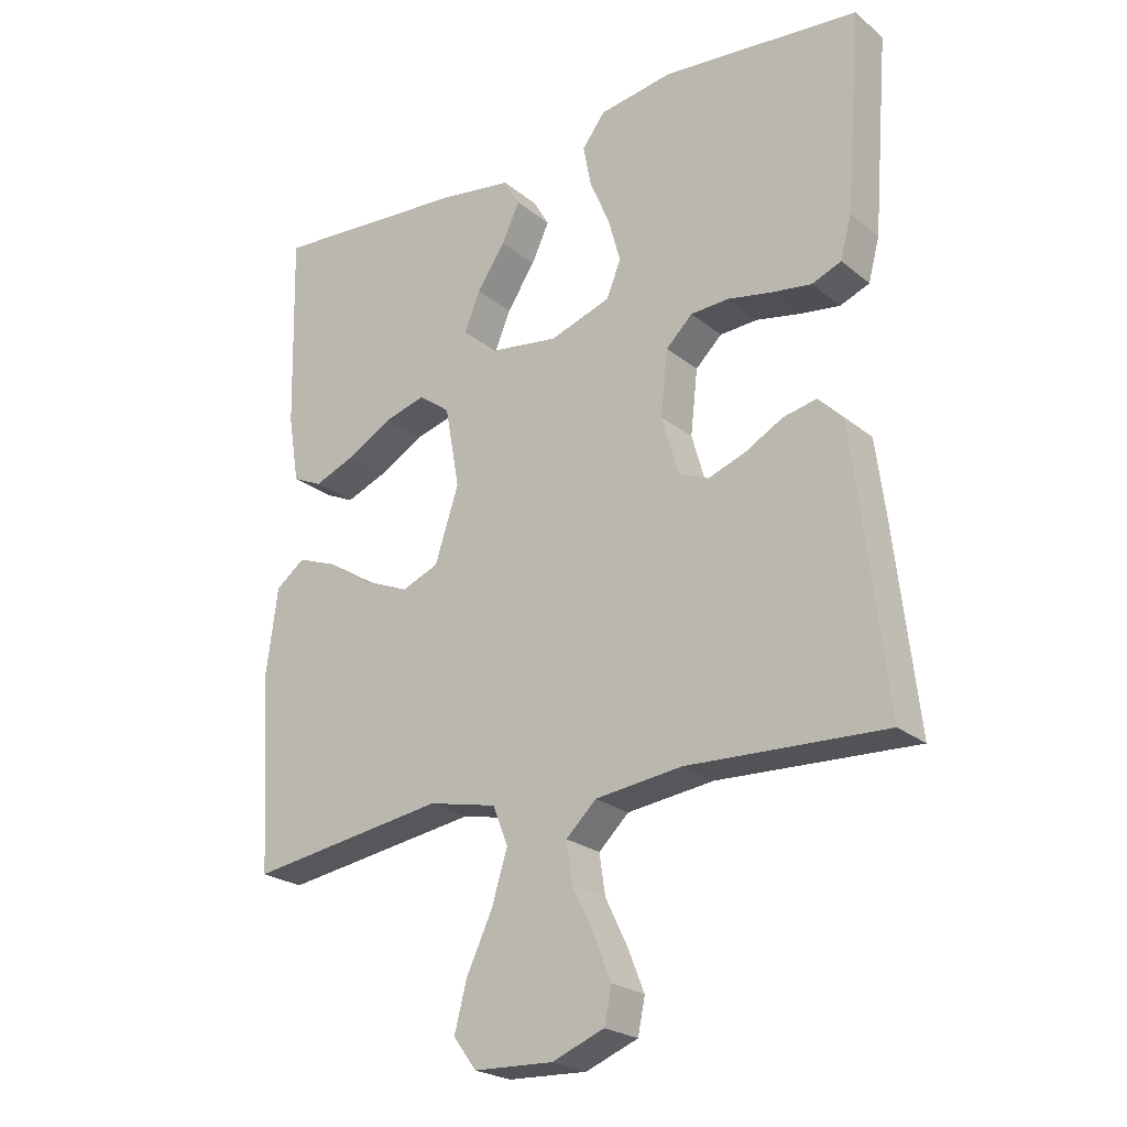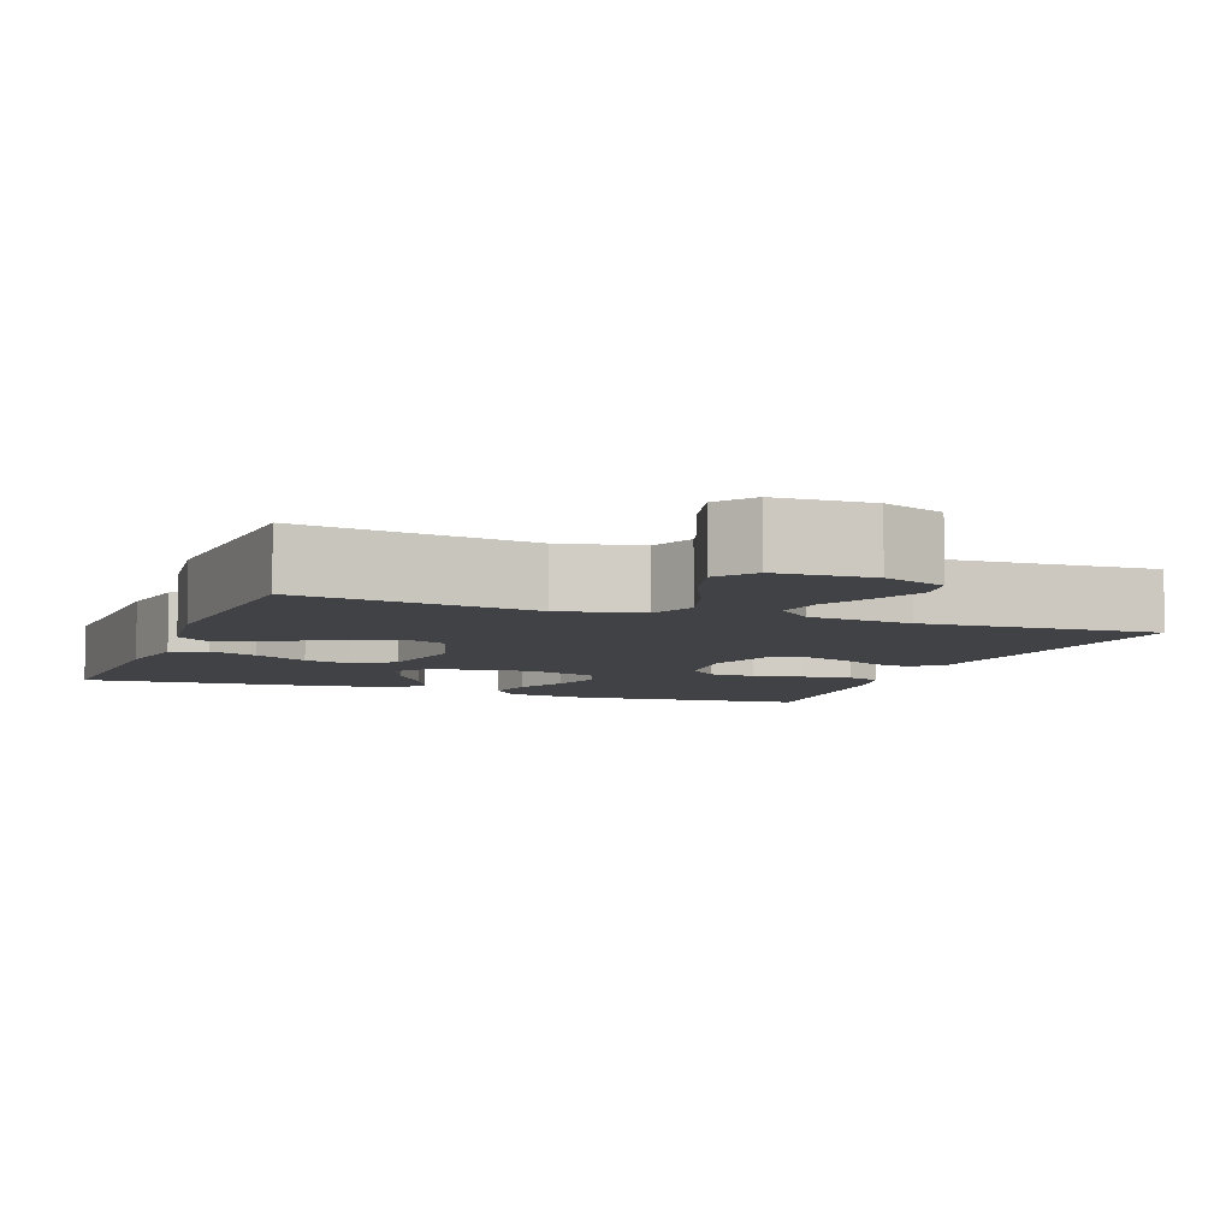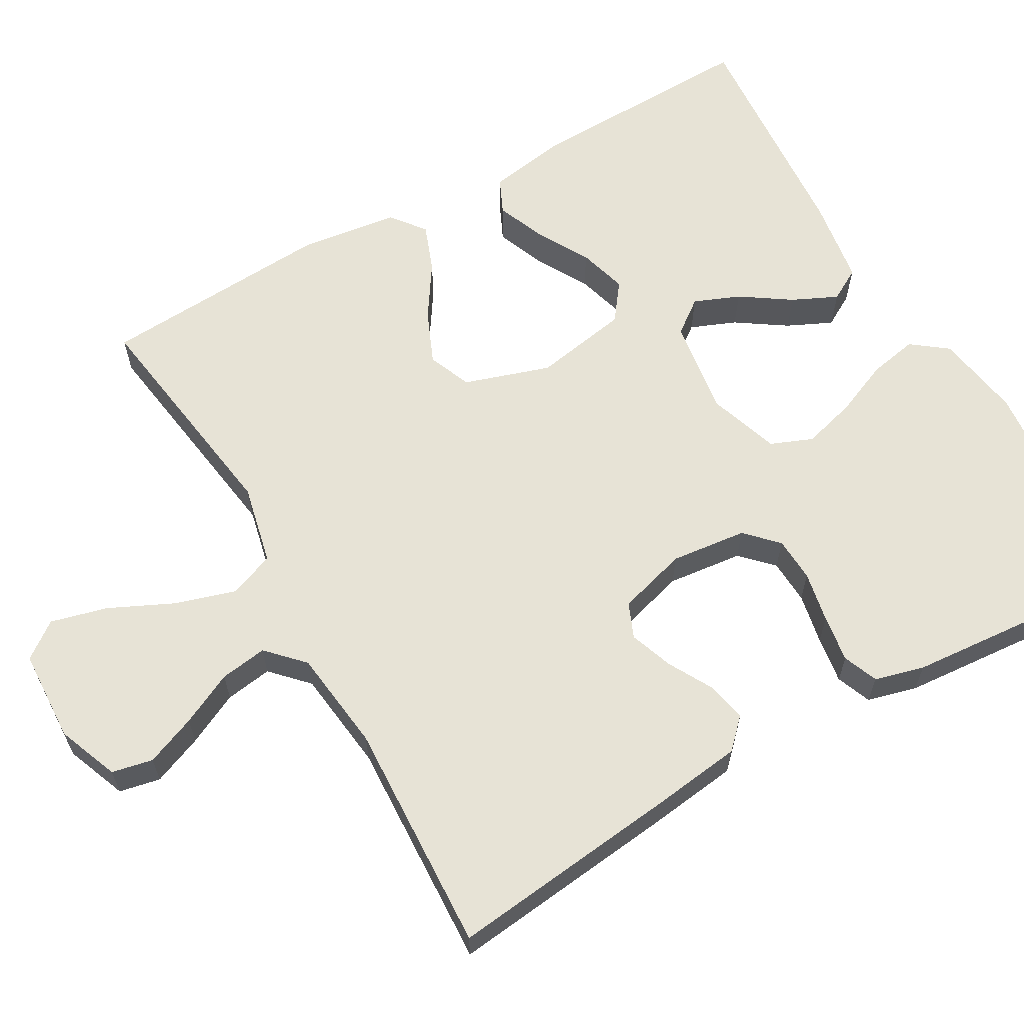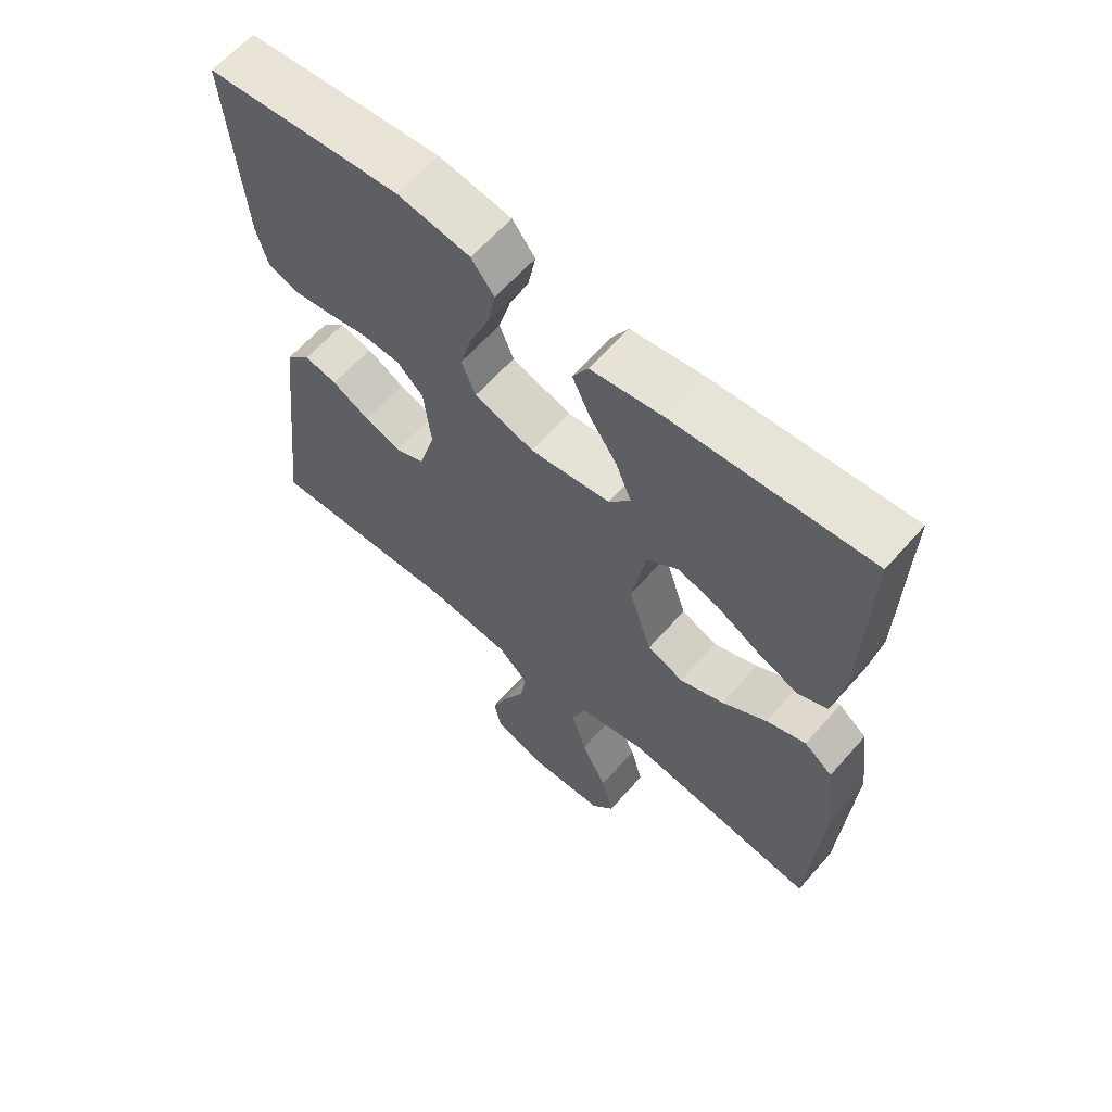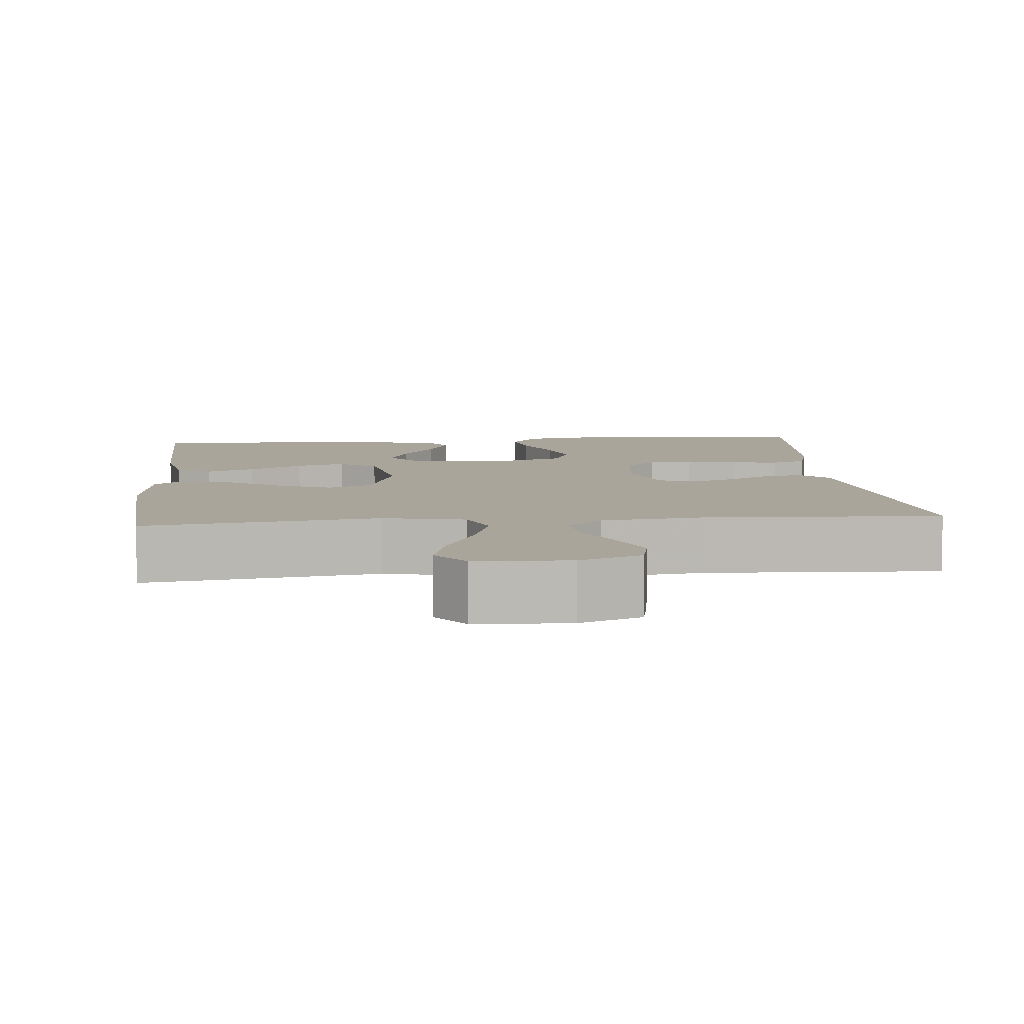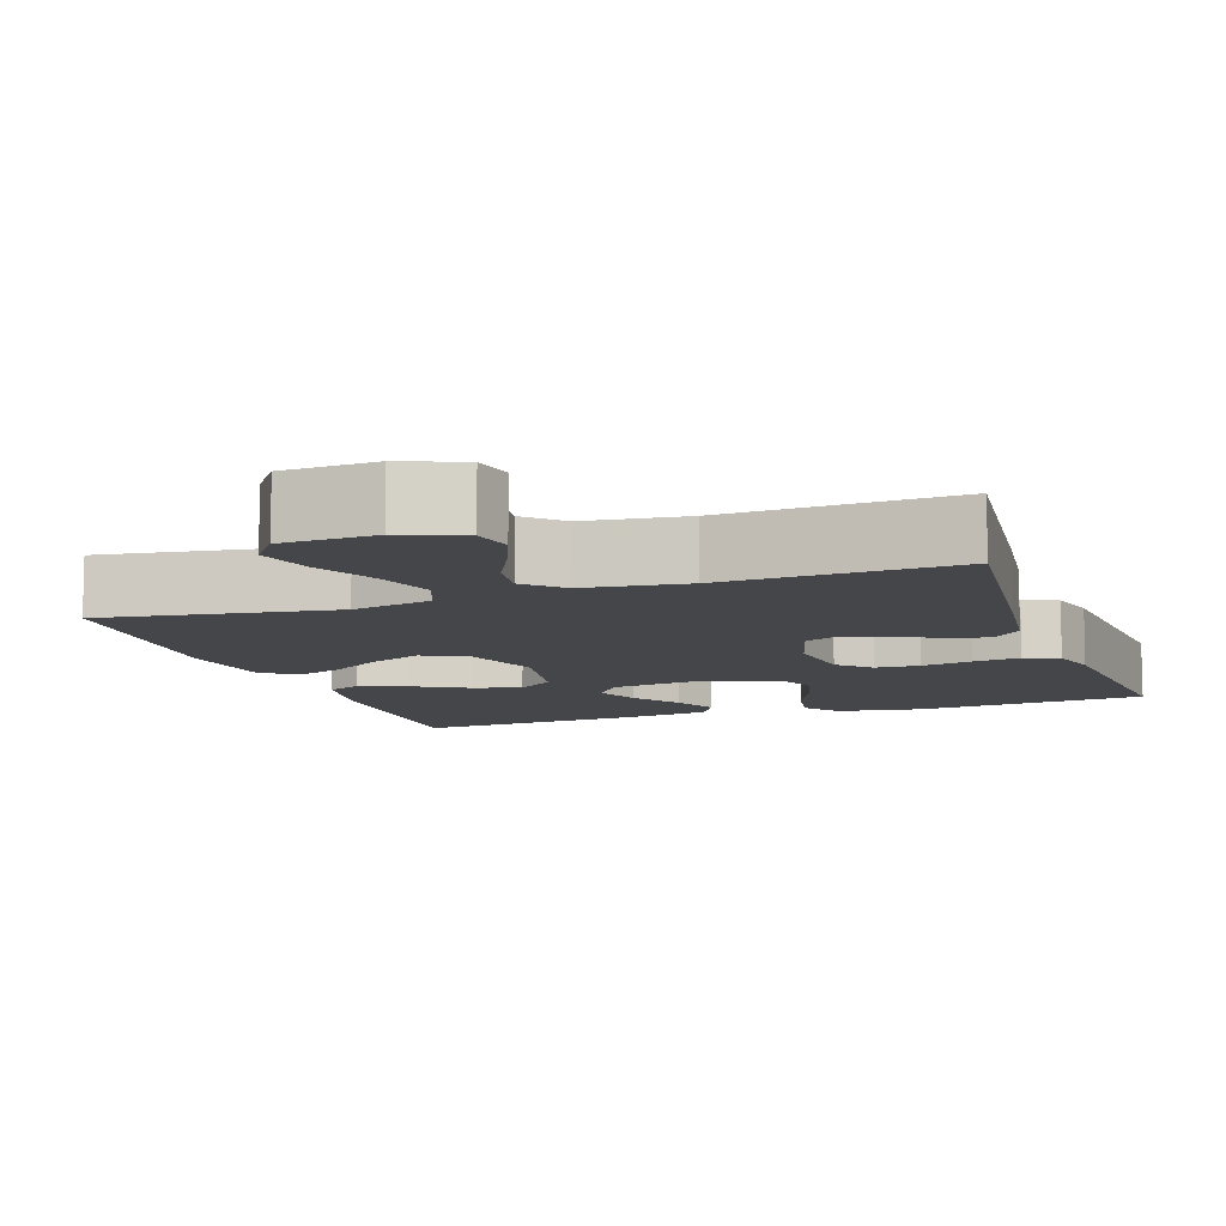
<metadata>
{"format":"obj","ext":"obj","renderer":"f3d","projection":"perspective","resolution":1024,"background":"white","views":[{"elev":-23.5,"azim":-143.0,"up":"+Z"},{"elev":-6.4,"azim":159.2,"up":"+Y"},{"elev":62.7,"azim":-119.7,"up":"+Y"},{"elev":62.7,"azim":41.3,"up":"+Z"},{"elev":7.5,"azim":174.7,"up":"+Y"},{"elev":-9.6,"azim":-161.0,"up":"+Y"}]}
</metadata>
<code>
v 0.5 0.07 -0.5
v 0.2 0.07 -0.456
v 0.096 0.07 -0.479
v 0.073 0.07 -0.538
v 0.097 0.07 -0.616
v 0.136 0.07 -0.699
v 0.155 0.07 -0.772
v 0.12 0.07 -0.819
v 0 0.07 -0.824
v -0.079 0.07 -0.793
v -0.09 0.07 -0.74
v -0.064 0.07 -0.675
v -0.031 0.07 -0.607
v -0.022 0.07 -0.546
v -0.068 0.07 -0.502
v -0.2 0.07 -0.486
v -0.5 0.07 -0.5
v -0.466 0.07 -0.2
v -0.451 0.07 -0.083
v -0.414 0.07 -0.046
v -0.363 0.07 -0.057
v -0.305 0.07 -0.089
v -0.249 0.07 -0.109
v -0.204 0.07 -0.09
v -0.178 0.07 0
v -0.189 0.07 0.098
v -0.229 0.07 0.137
v -0.287 0.07 0.14
v -0.353 0.07 0.127
v -0.414 0.07 0.118
v -0.459 0.07 0.136
v -0.476 0.07 0.2
v -0.5 0.07 0.5
v -0.2 0.07 0.528
v -0.088 0.07 0.51
v -0.053 0.07 0.464
v -0.065 0.07 0.401
v -0.095 0.07 0.33
v -0.114 0.07 0.261
v -0.092 0.07 0.207
v 0 0.07 0.176
v 0.125 0.07 0.194
v 0.158 0.07 0.238
v 0.134 0.07 0.297
v 0.091 0.07 0.361
v 0.064 0.07 0.419
v 0.088 0.07 0.461
v 0.2 0.07 0.478
v 0.5 0.07 0.5
v 0.493 0.07 0.2
v 0.476 0.07 0.098
v 0.431 0.07 0.077
v 0.369 0.07 0.102
v 0.3 0.07 0.141
v 0.237 0.07 0.159
v 0.189 0.07 0.123
v 0.167 0.07 0
v 0.203 0.07 -0.111
v 0.259 0.07 -0.134
v 0.327 0.07 -0.105
v 0.396 0.07 -0.06
v 0.457 0.07 -0.037
v 0.501 0.07 -0.071
v 0.518 0.07 -0.2
v 0.5 0 -0.5
v 0.2 0 -0.456
v 0.096 0 -0.479
v 0.073 0 -0.538
v 0.097 0 -0.616
v 0.136 0 -0.699
v 0.155 0 -0.772
v 0.12 0 -0.819
v 0 0 -0.824
v -0.079 0 -0.793
v -0.09 0 -0.74
v -0.064 0 -0.675
v -0.031 0 -0.607
v -0.022 0 -0.546
v -0.068 0 -0.502
v -0.2 0 -0.486
v -0.5 0 -0.5
v -0.466 0 -0.2
v -0.451 0 -0.083
v -0.414 0 -0.046
v -0.363 0 -0.057
v -0.305 0 -0.089
v -0.249 0 -0.109
v -0.204 0 -0.09
v -0.178 0 0
v -0.189 0 0.098
v -0.229 0 0.137
v -0.287 0 0.14
v -0.353 0 0.127
v -0.414 0 0.118
v -0.459 0 0.136
v -0.476 0 0.2
v -0.5 0 0.5
v -0.2 0 0.528
v -0.088 0 0.51
v -0.053 0 0.464
v -0.065 0 0.401
v -0.095 0 0.33
v -0.114 0 0.261
v -0.092 0 0.207
v 0 0 0.176
v 0.125 0 0.194
v 0.158 0 0.238
v 0.134 0 0.297
v 0.091 0 0.361
v 0.064 0 0.419
v 0.088 0 0.461
v 0.2 0 0.478
v 0.5 0 0.5
v 0.493 0 0.2
v 0.476 0 0.098
v 0.431 0 0.077
v 0.369 0 0.102
v 0.3 0 0.141
v 0.237 0 0.159
v 0.189 0 0.123
v 0.167 0 0
v 0.203 0 -0.111
v 0.259 0 -0.134
v 0.327 0 -0.105
v 0.396 0 -0.06
v 0.457 0 -0.037
v 0.501 0 -0.071
v 0.518 0 -0.2
f 64 1 2
f 63 64 2
f 62 63 2
f 61 62 2
f 60 61 2
f 59 60 2 3
f 58 59 3
f 57 58 3 4
f 52 53 54
f 51 52 54
f 50 51 54
f 49 50 54
f 48 49 54
f 47 48 54
f 46 47 54
f 45 46 54
f 44 45 54
f 43 44 54 55
f 42 43 55 56
f 36 37 38
f 35 36 38
f 34 35 38
f 33 34 38
f 32 33 38
f 31 32 38
f 30 31 38
f 29 30 38
f 28 29 38
f 27 28 38 39
f 26 27 39 40
f 20 21 22
f 19 20 22
f 18 19 22
f 17 18 22
f 16 17 22
f 15 16 22 23
f 14 15 23 24
f 11 12 13
f 10 11 13
f 9 10 13
f 8 9 13
f 7 8 13
f 6 7 13
f 5 6 13
f 4 5 13 14
f 14 24 25
f 4 14 25
f 57 4 25
f 57 25 26
f 56 57 26
f 42 56 26
f 41 42 26
f 26 40 41
f 66 65 128
f 66 128 127
f 66 127 126
f 66 126 125
f 66 125 124
f 67 66 124 123
f 67 123 122
f 68 67 122 121
f 118 117 116
f 118 116 115
f 118 115 114
f 118 114 113
f 118 113 112
f 118 112 111
f 118 111 110
f 118 110 109
f 118 109 108
f 119 118 108 107
f 120 119 107 106
f 102 101 100
f 102 100 99
f 102 99 98
f 102 98 97
f 102 97 96
f 102 96 95
f 102 95 94
f 102 94 93
f 102 93 92
f 103 102 92 91
f 104 103 91 90
f 86 85 84
f 86 84 83
f 86 83 82
f 86 82 81
f 86 81 80
f 87 86 80 79
f 88 87 79 78
f 77 76 75
f 77 75 74
f 77 74 73
f 77 73 72
f 77 72 71
f 77 71 70
f 77 70 69
f 78 77 69 68
f 89 88 78
f 89 78 68
f 89 68 121
f 90 89 121
f 90 121 120
f 90 120 106
f 90 106 105
f 105 104 90
f 1 65 66 2
f 2 66 67 3
f 3 67 68 4
f 4 68 69 5
f 5 69 70 6
f 6 70 71 7
f 7 71 72 8
f 8 72 73 9
f 9 73 74 10
f 10 74 75 11
f 11 75 76 12
f 12 76 77 13
f 13 77 78 14
f 14 78 79 15
f 15 79 80 16
f 16 80 81 17
f 17 81 82 18
f 18 82 83 19
f 19 83 84 20
f 20 84 85 21
f 21 85 86 22
f 22 86 87 23
f 23 87 88 24
f 24 88 89 25
f 25 89 90 26
f 26 90 91 27
f 27 91 92 28
f 28 92 93 29
f 29 93 94 30
f 30 94 95 31
f 31 95 96 32
f 32 96 97 33
f 33 97 98 34
f 34 98 99 35
f 35 99 100 36
f 36 100 101 37
f 37 101 102 38
f 38 102 103 39
f 39 103 104 40
f 40 104 105 41
f 41 105 106 42
f 42 106 107 43
f 43 107 108 44
f 44 108 109 45
f 45 109 110 46
f 46 110 111 47
f 47 111 112 48
f 48 112 113 49
f 49 113 114 50
f 50 114 115 51
f 51 115 116 52
f 52 116 117 53
f 53 117 118 54
f 54 118 119 55
f 55 119 120 56
f 56 120 121 57
f 57 121 122 58
f 58 122 123 59
f 59 123 124 60
f 60 124 125 61
f 61 125 126 62
f 62 126 127 63
f 63 127 128 64
f 64 128 65 1

</code>
